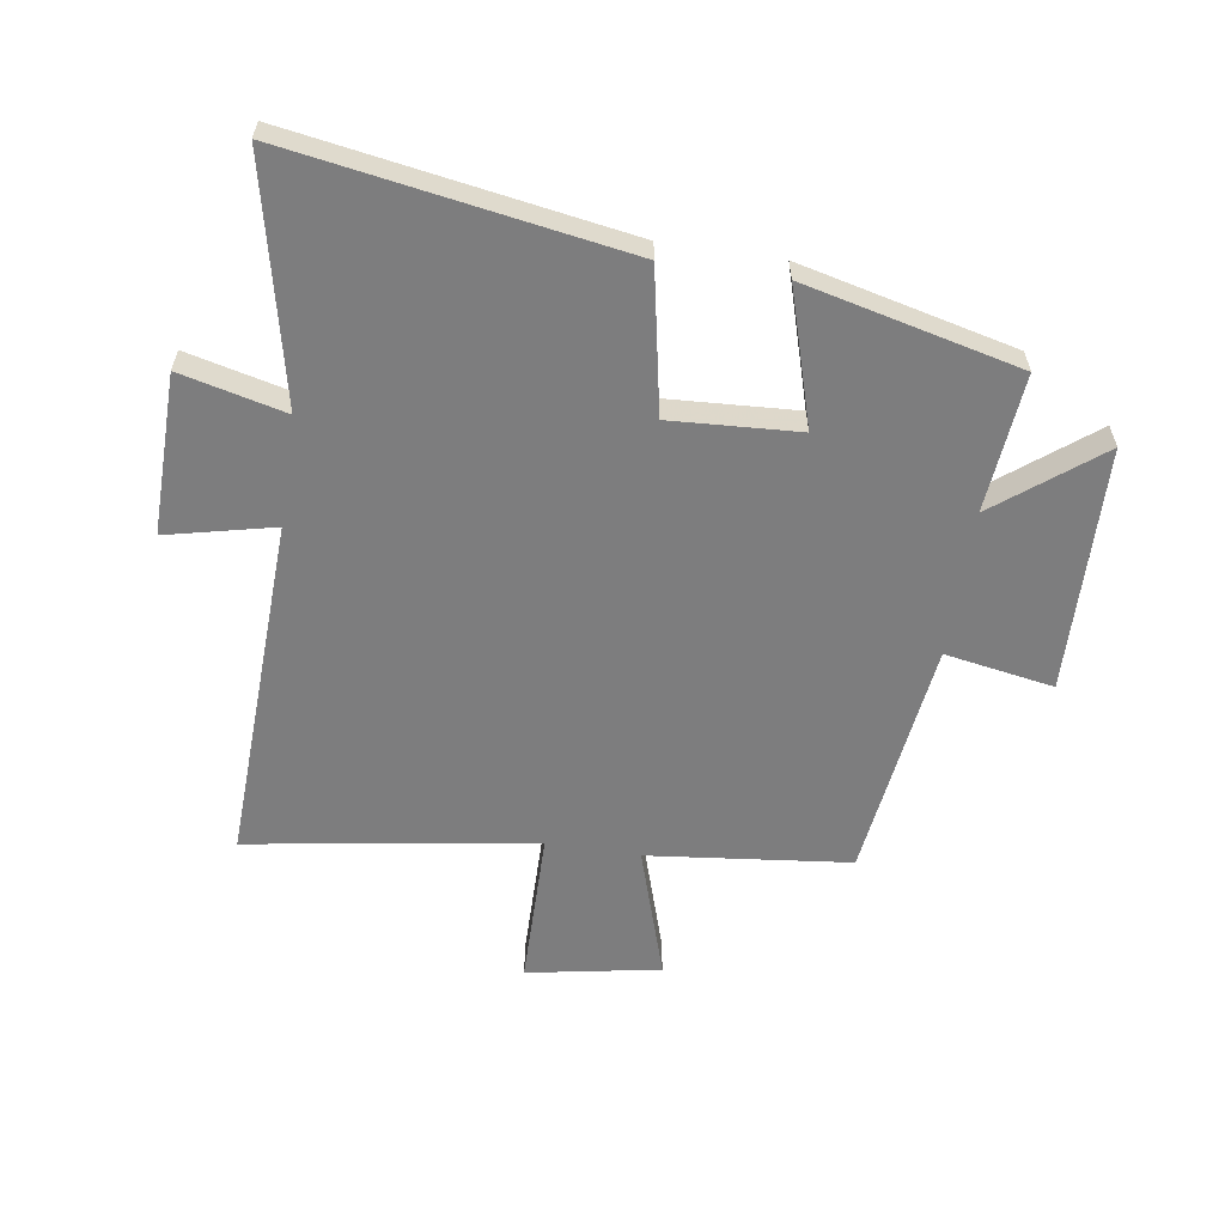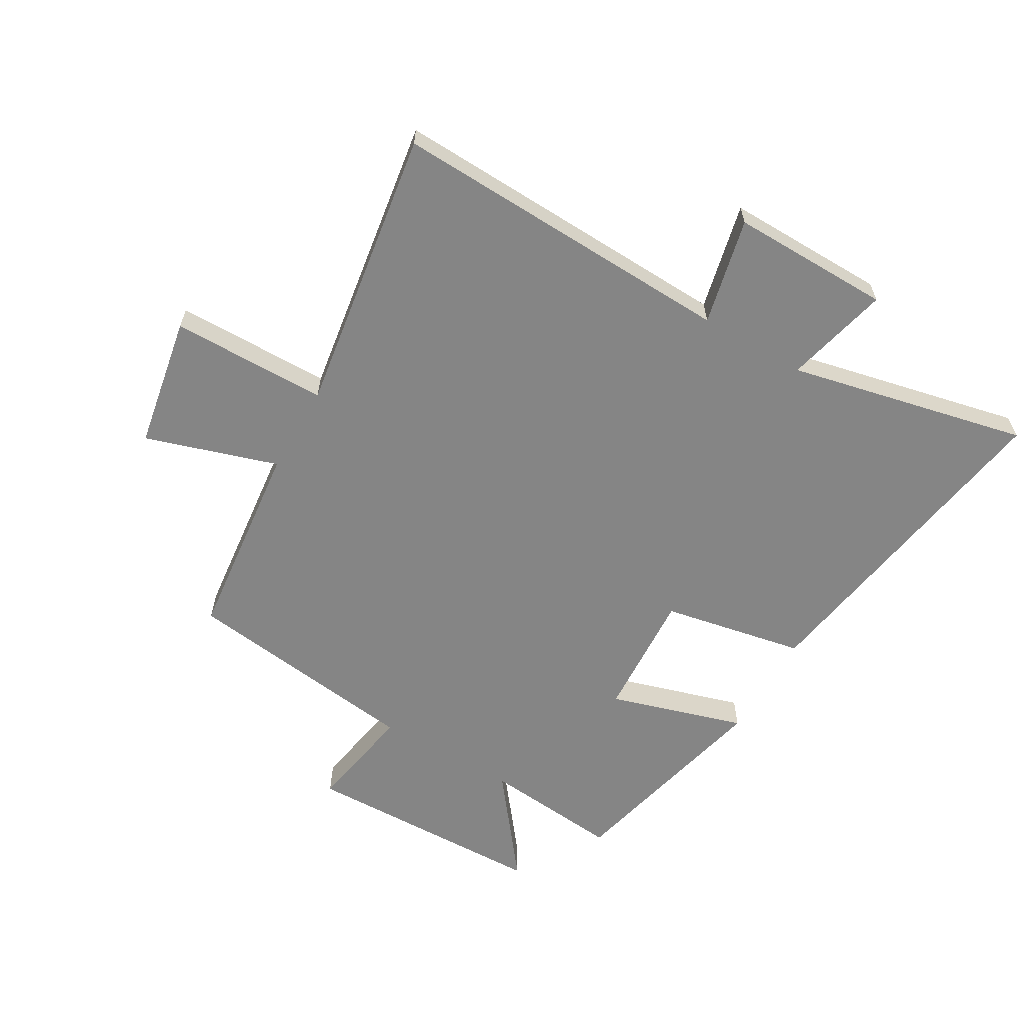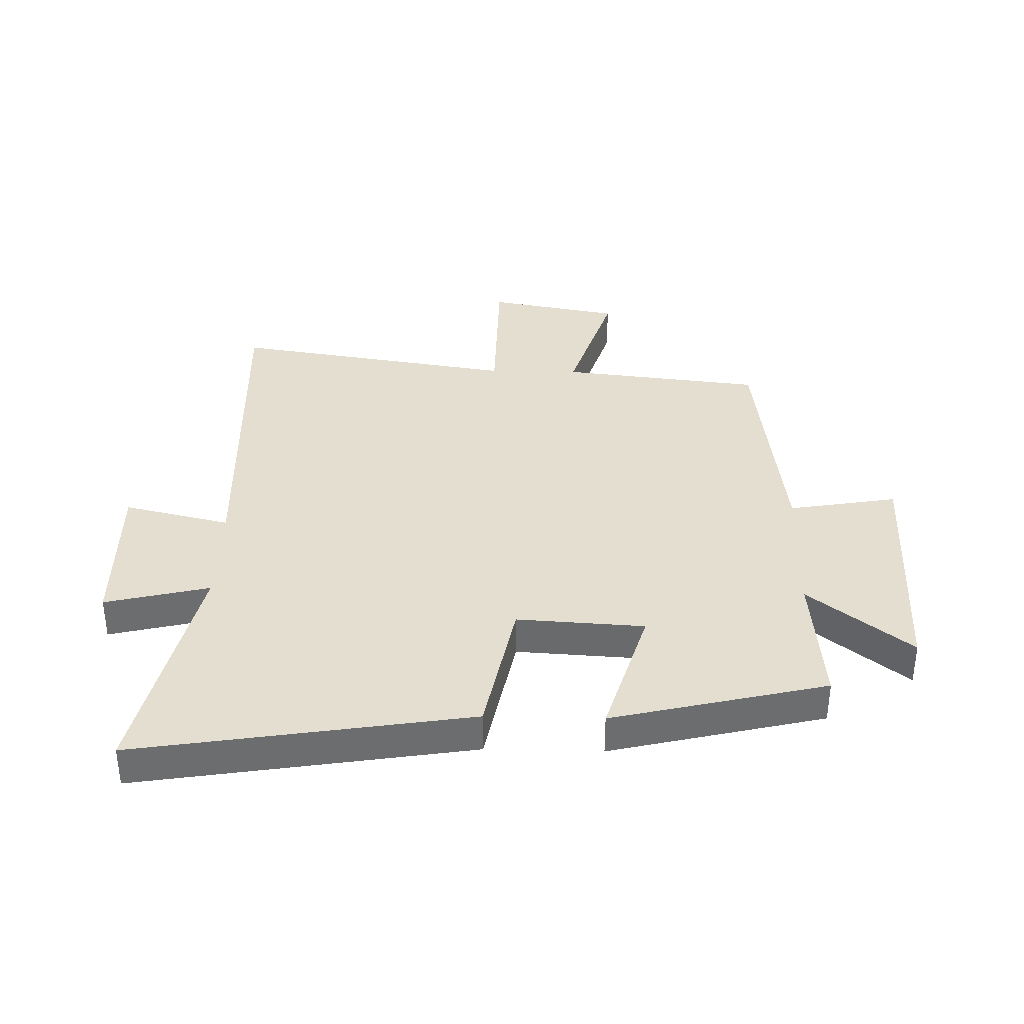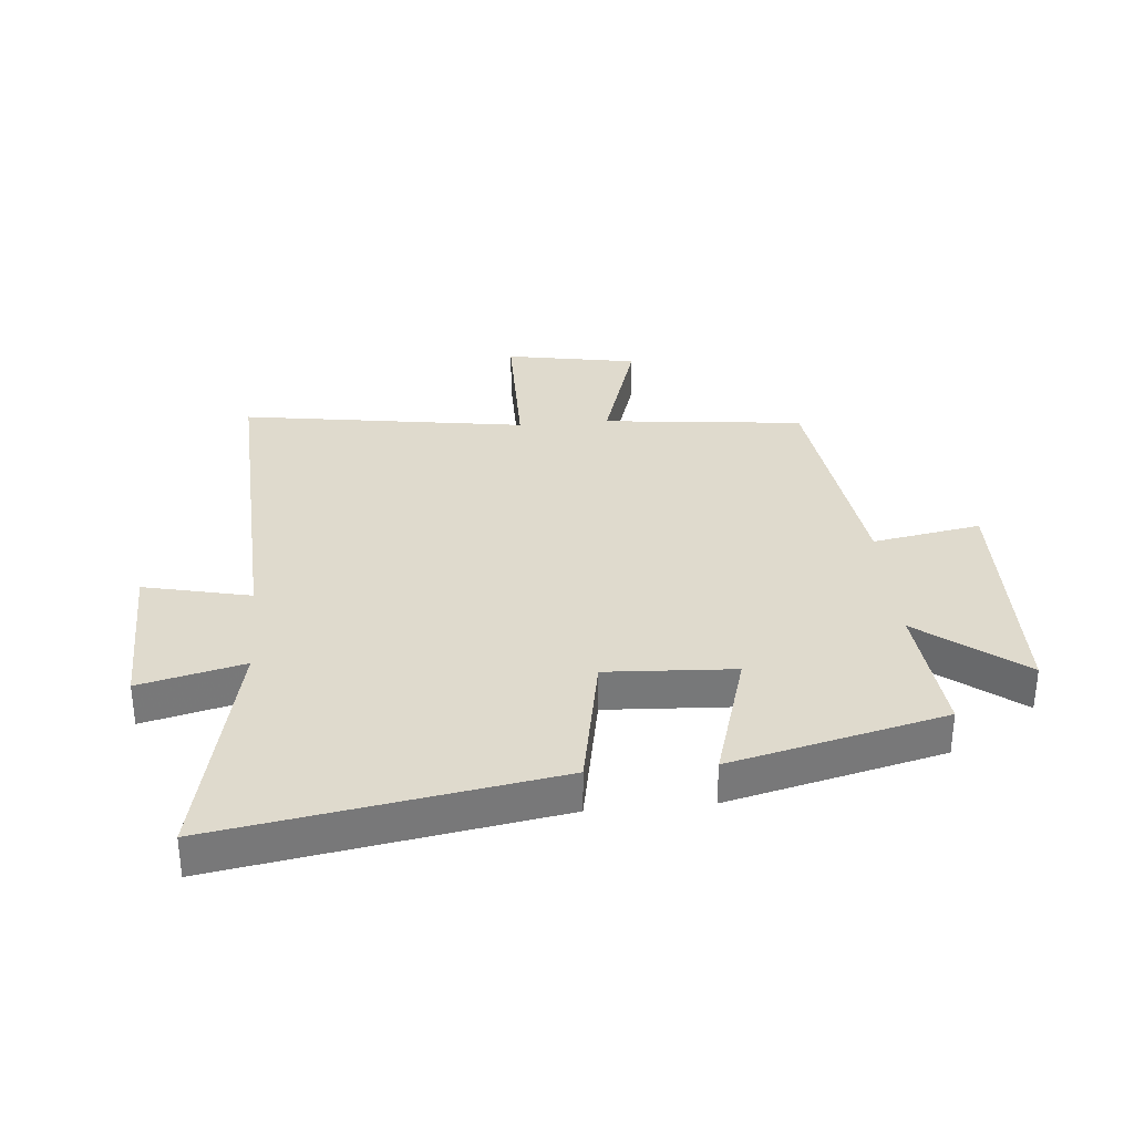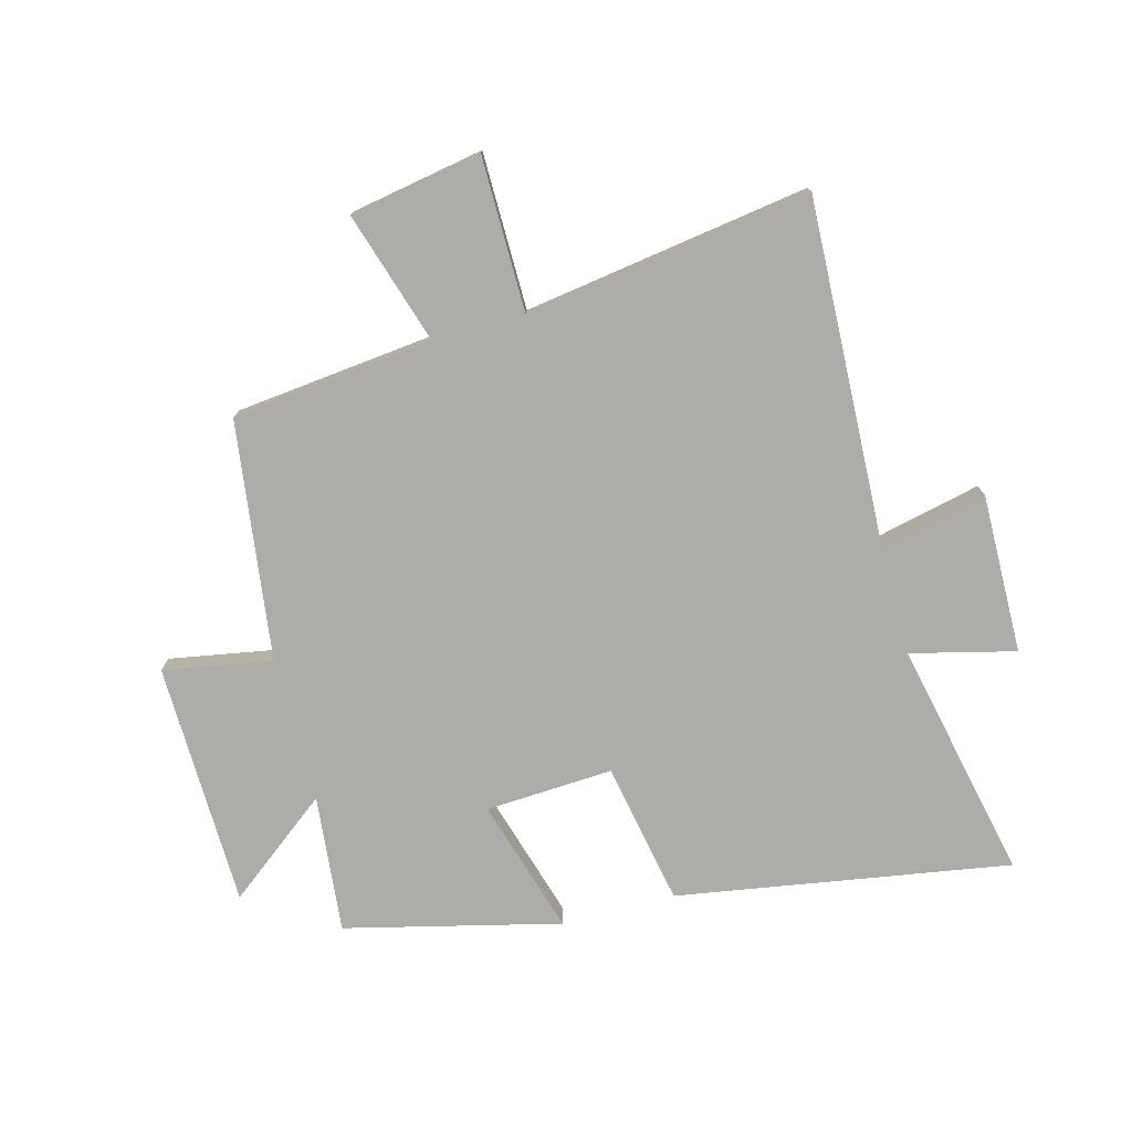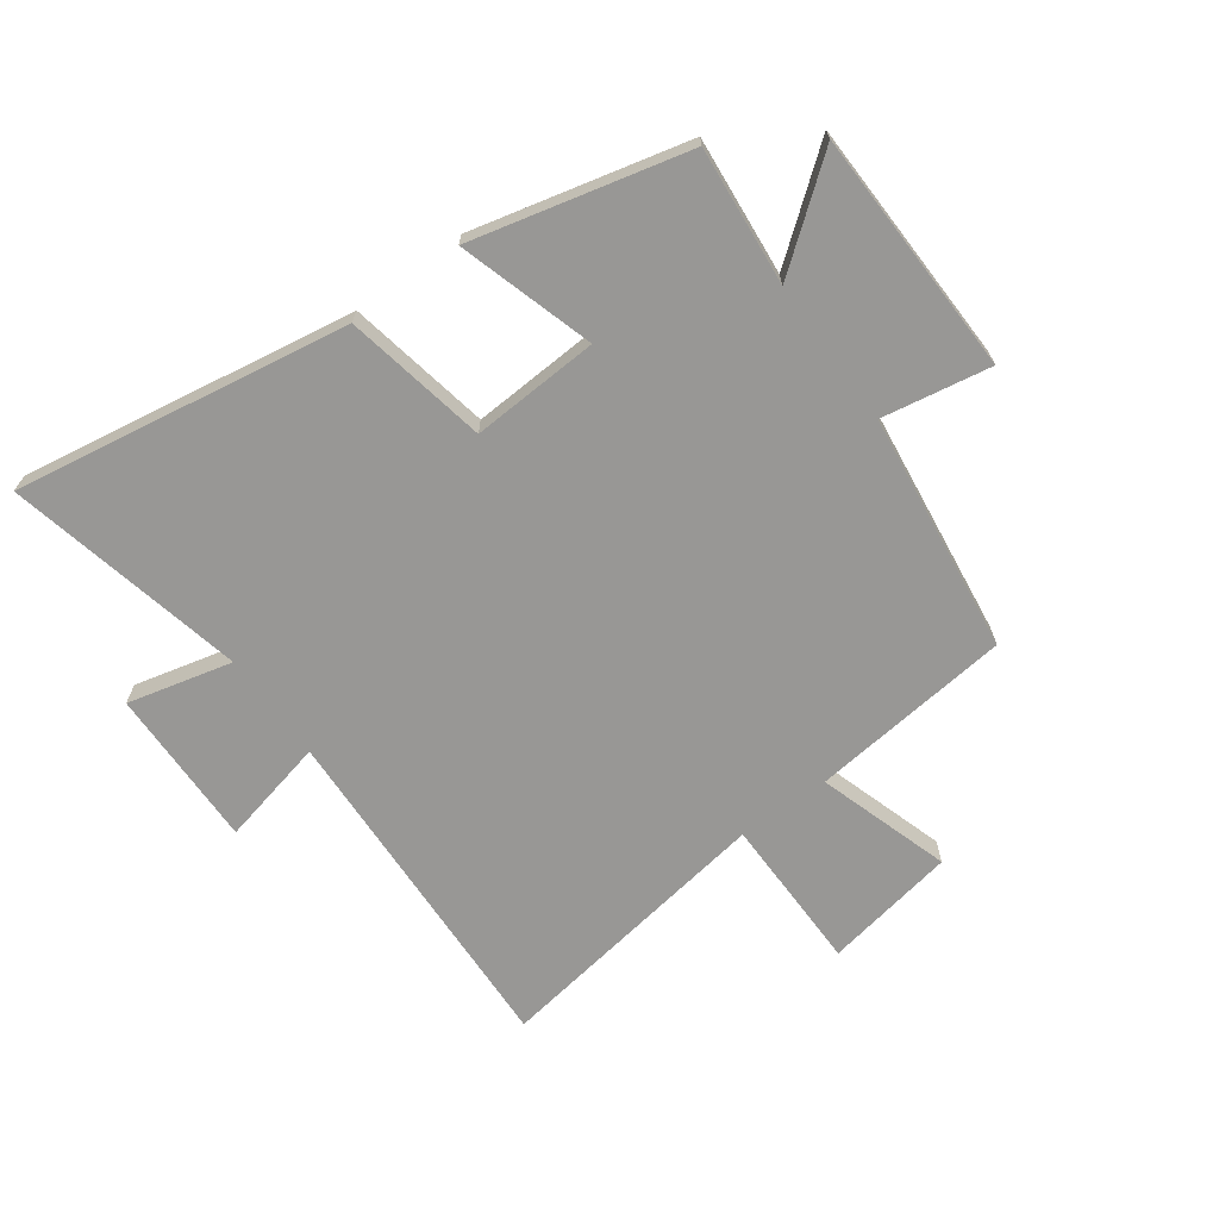
<metadata>
{"format":"obj","ext":"obj","renderer":"f3d","projection":"perspective","resolution":1024,"background":"white","views":[{"elev":-59.2,"azim":171.4,"up":"+Y"},{"elev":-61.8,"azim":59.9,"up":"+Y"},{"elev":36.5,"azim":-178.5,"up":"+Y"},{"elev":32.8,"azim":174.8,"up":"+Y"},{"elev":-76.8,"azim":14.9,"up":"+Y"},{"elev":-68.2,"azim":-144.0,"up":"+Y"}]}
</metadata>
<code>
v -0.522 0.07 -0.413
v -0.5 0.07 -0.182
v -0.672 0.07 -0.316
v -0.682 0.07 0.094
v -0.5 0.07 0.062
v -0.448 0.07 0.463
v -0.11 0.07 0.5
v -0.18 0.07 0.722
v 0.042 0.07 0.762
v 0.044 0.07 0.5
v 0.523 0.07 0.573
v 0.5 0.07 -0.007
v 0.679 0.07 0.034
v 0.675 0.07 -0.234
v 0.5 0.07 -0.191
v 0.588 0.07 -0.592
v 0.029 0.07 -0.5
v -0.017 0.07 -0.261
v -0.231 0.07 -0.273
v -0.163 0.07 -0.5
v -0.522 0 -0.413
v -0.5 0 -0.182
v -0.672 0 -0.316
v -0.682 0 0.094
v -0.5 0 0.062
v -0.448 0 0.463
v -0.11 0 0.5
v -0.18 0 0.722
v 0.042 0 0.762
v 0.044 0 0.5
v 0.523 0 0.573
v 0.5 0 -0.007
v 0.679 0 0.034
v 0.675 0 -0.234
v 0.5 0 -0.191
v 0.588 0 -0.592
v 0.029 0 -0.5
v -0.017 0 -0.261
v -0.231 0 -0.273
v -0.163 0 -0.5
f 19 20 1 2
f 18 19 2
f 15 16 17 18
f 15 18 2
f 12 13 14 15
f 12 15 2
f 10 11 12 2
f 7 8 9 10
f 5 6 7 10
f 5 10 2 3
f 3 4 5
f 22 21 40 39
f 22 39 38
f 38 37 36 35
f 22 38 35
f 35 34 33 32
f 22 35 32
f 22 32 31 30
f 30 29 28 27
f 30 27 26 25
f 23 22 30 25
f 25 24 23
f 1 21 22 2
f 2 22 23 3
f 3 23 24 4
f 4 24 25 5
f 5 25 26 6
f 6 26 27 7
f 7 27 28 8
f 8 28 29 9
f 9 29 30 10
f 10 30 31 11
f 11 31 32 12
f 12 32 33 13
f 13 33 34 14
f 14 34 35 15
f 15 35 36 16
f 16 36 37 17
f 17 37 38 18
f 18 38 39 19
f 19 39 40 20
f 20 40 21 1

</code>
